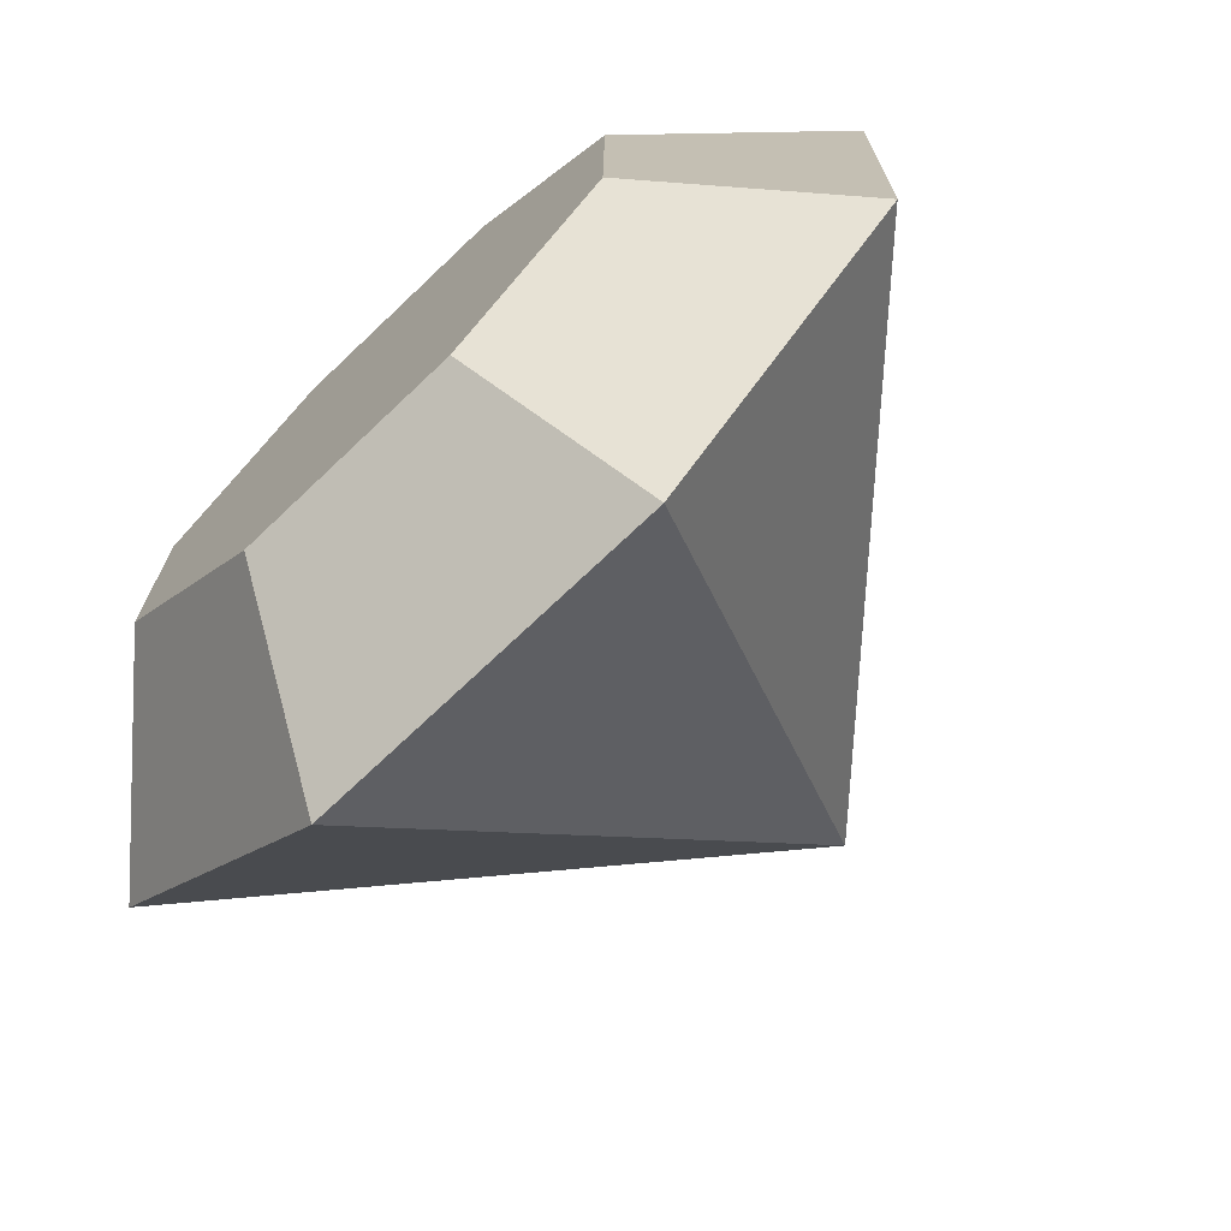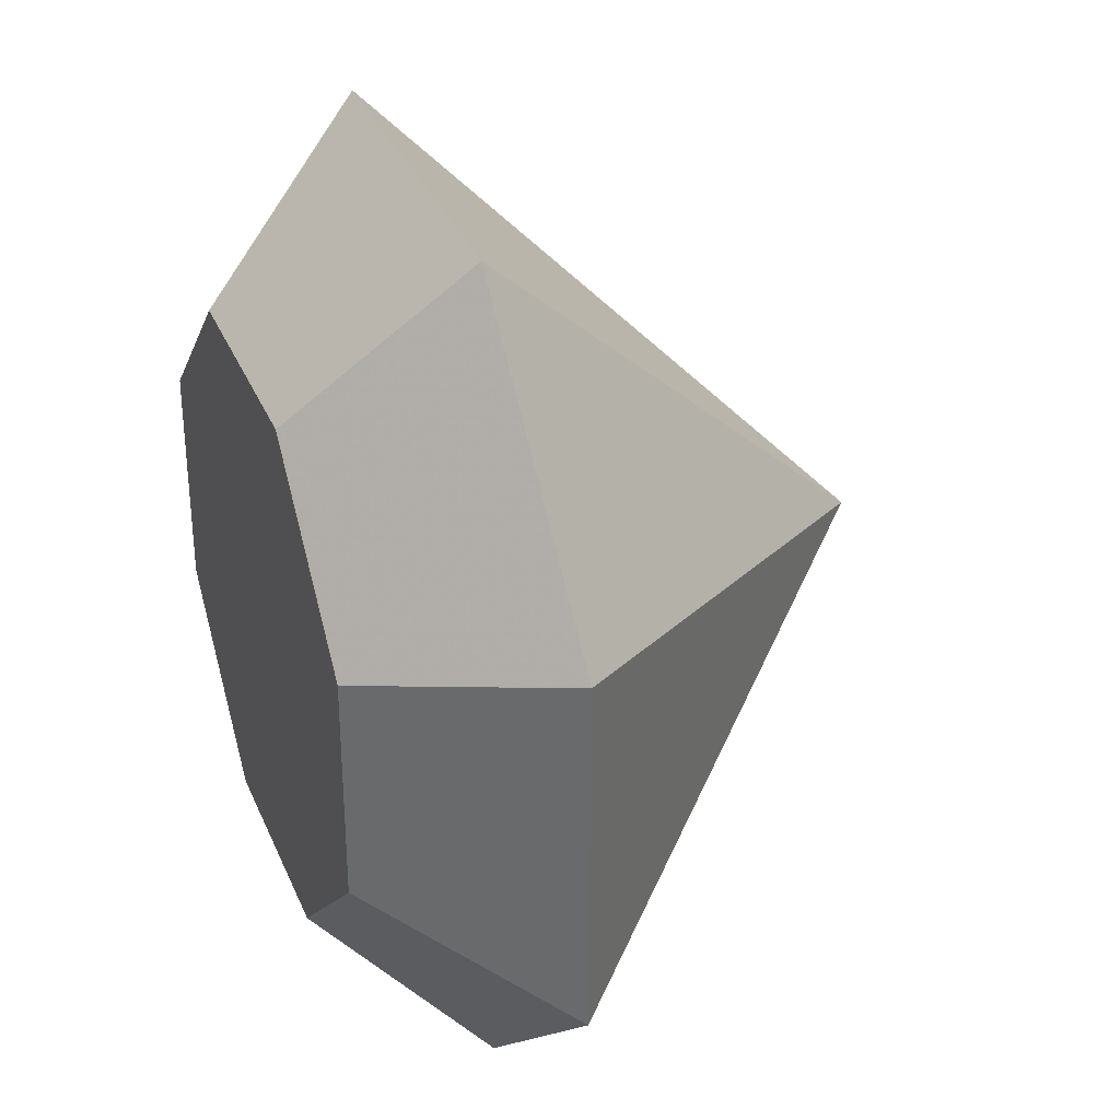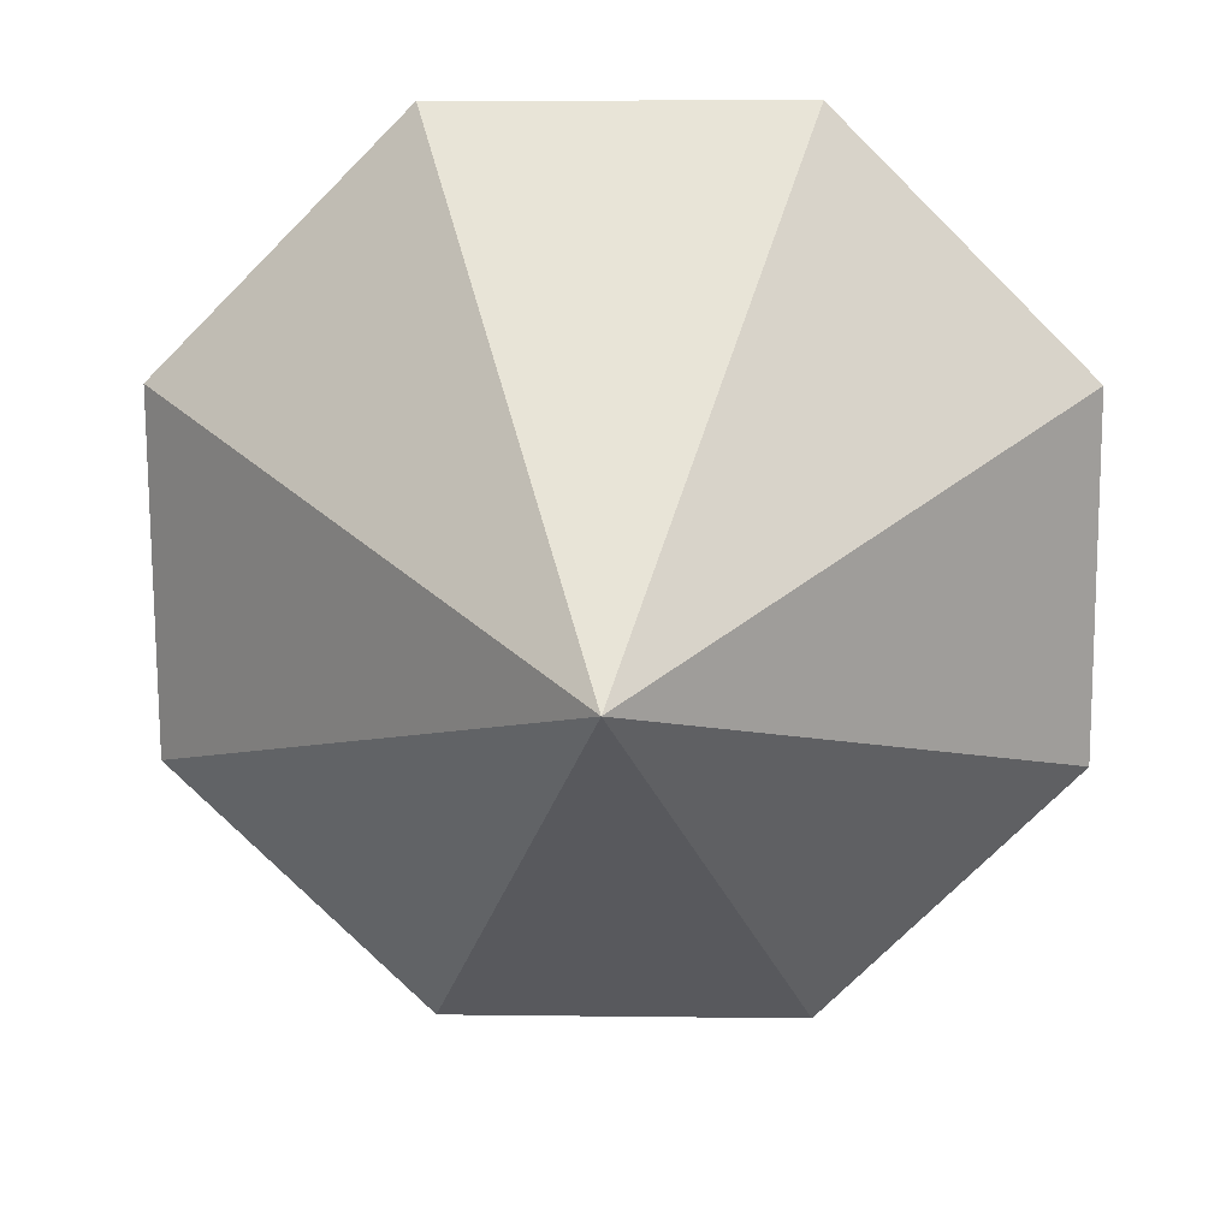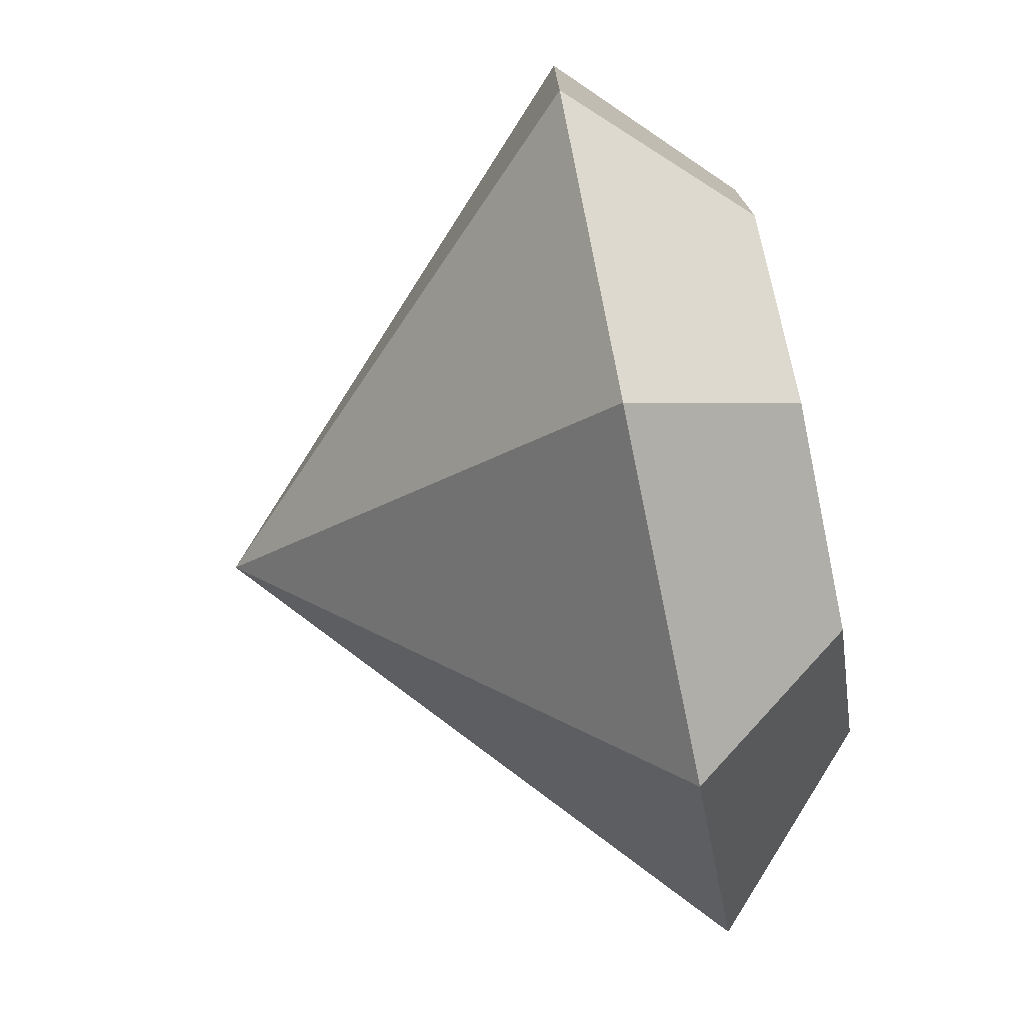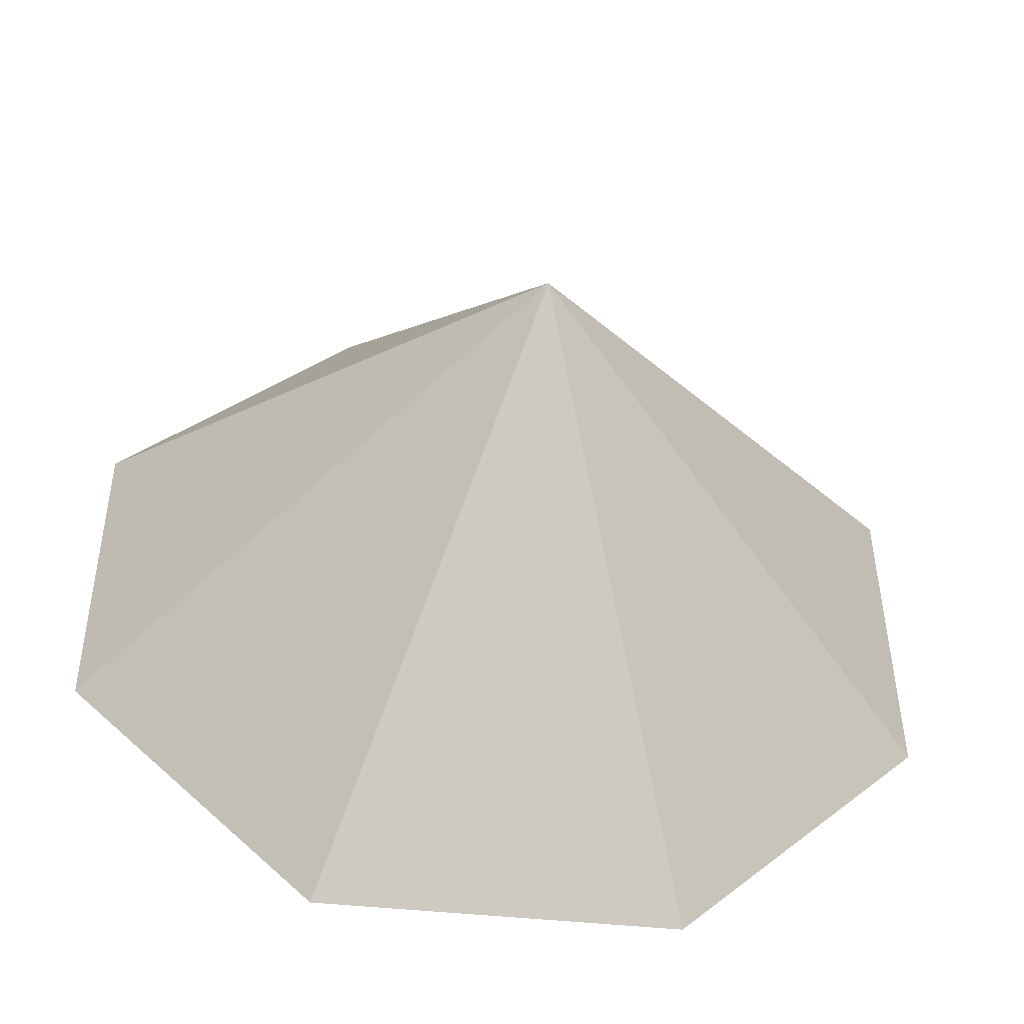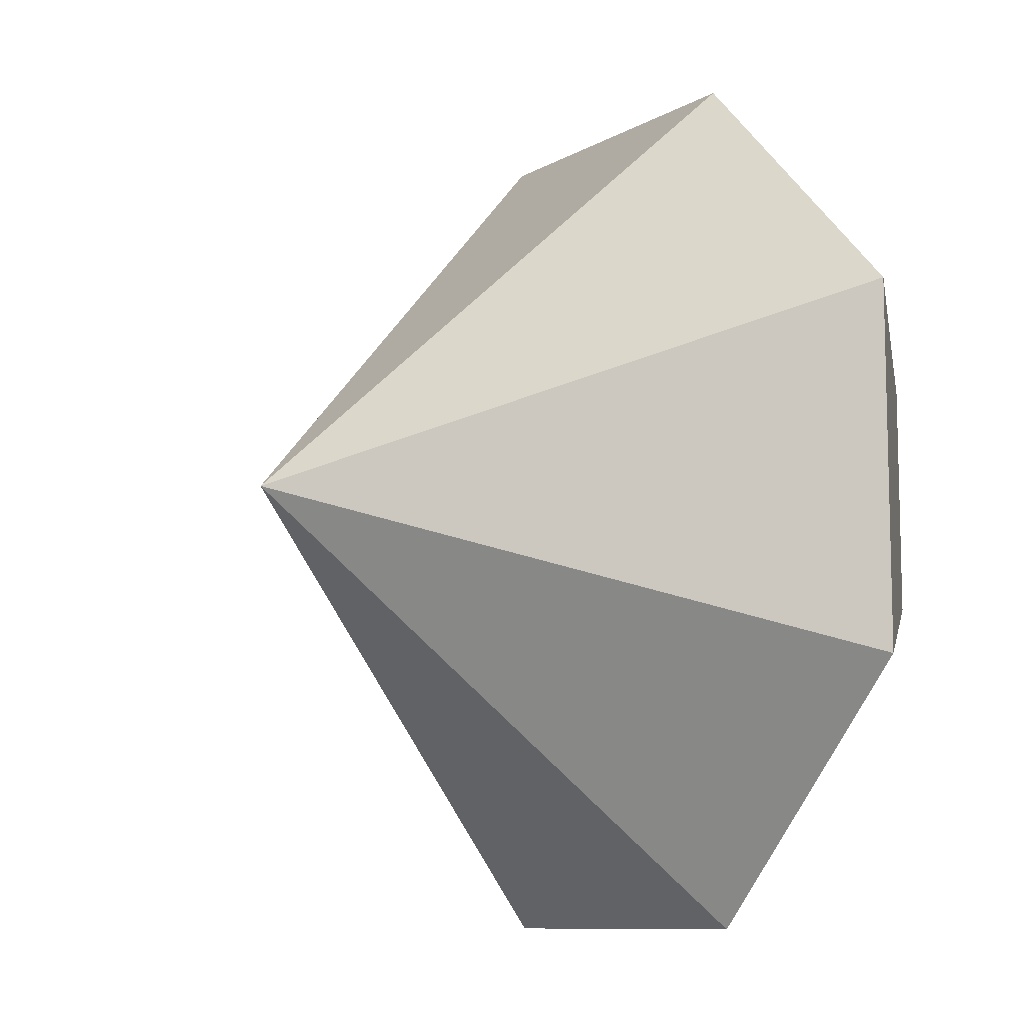
<metadata>
{"format":"obj","ext":"obj","renderer":"f3d","projection":"perspective","resolution":1024,"background":"white","views":[{"elev":-72.6,"azim":-136.4,"up":"+Z"},{"elev":33.3,"azim":-110.5,"up":"+Z"},{"elev":15.2,"azim":2.2,"up":"+Z"},{"elev":-76.0,"azim":101.7,"up":"+Z"},{"elev":-48.8,"azim":-6.8,"up":"+Z"},{"elev":-8.9,"azim":56.2,"up":"+Z"}]}
</metadata>
<code>
v 0 0 0
v 0.2092 0.5 -0.4979
v 0.5 0.5 -0.2042
v -0.2042 0.5 -0.5
v -0.4979 0.5 -0.2092
v -0.5 0.5 0.2042
v -0.2092 0.5 0.4979
v 0.2042 0.5 0.5
v 0.4979 0.5 0.2092
v 0.3125 0.6875 -0.1276
v 0.3112 0.6875 0.1307
v 0.1307 0.6875 -0.3112
v -0.1276 0.6875 -0.3125
v -0.3112 0.6875 -0.1307
v -0.3125 0.6875 0.1276
v -0.1307 0.6875 0.3112
v 0.1276 0.6875 0.3125
v -0.1289 0.6875 0.3112
v -0.1295 0.6875 0.3125
f 18 19 16
f 1 2 3
f 1 4 2
f 1 5 4
f 5 1 6
f 1 7 6
f 7 1 8
f 1 9 8
f 1 3 9
f 9 3 11
f 10 3 2
f 2 4 12
f 13 4 14
f 5 6 15
f 15 6 16
f 17 8 9
f 8 17 7
f 13 10 12
f 3 10 11
f 12 10 2
f 4 13 12
f 4 5 14
f 14 5 15
f 6 7 16
f 11 17 9
f 17 18 7
f 18 16 7
f 14 10 13
f 17 11 18
f 18 15 16
f 18 11 15
f 11 10 15
f 10 14 15

</code>
